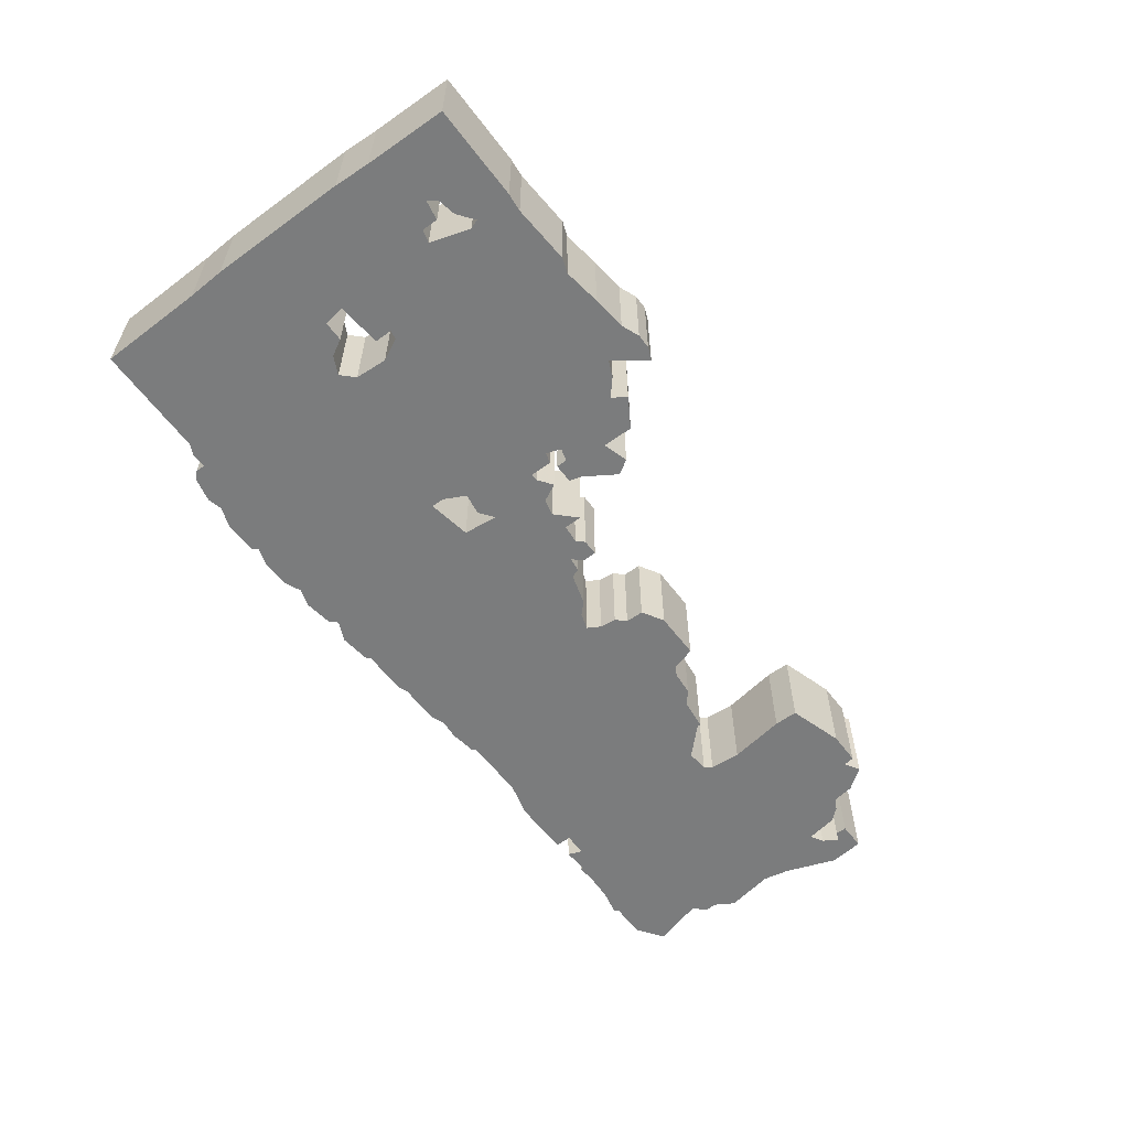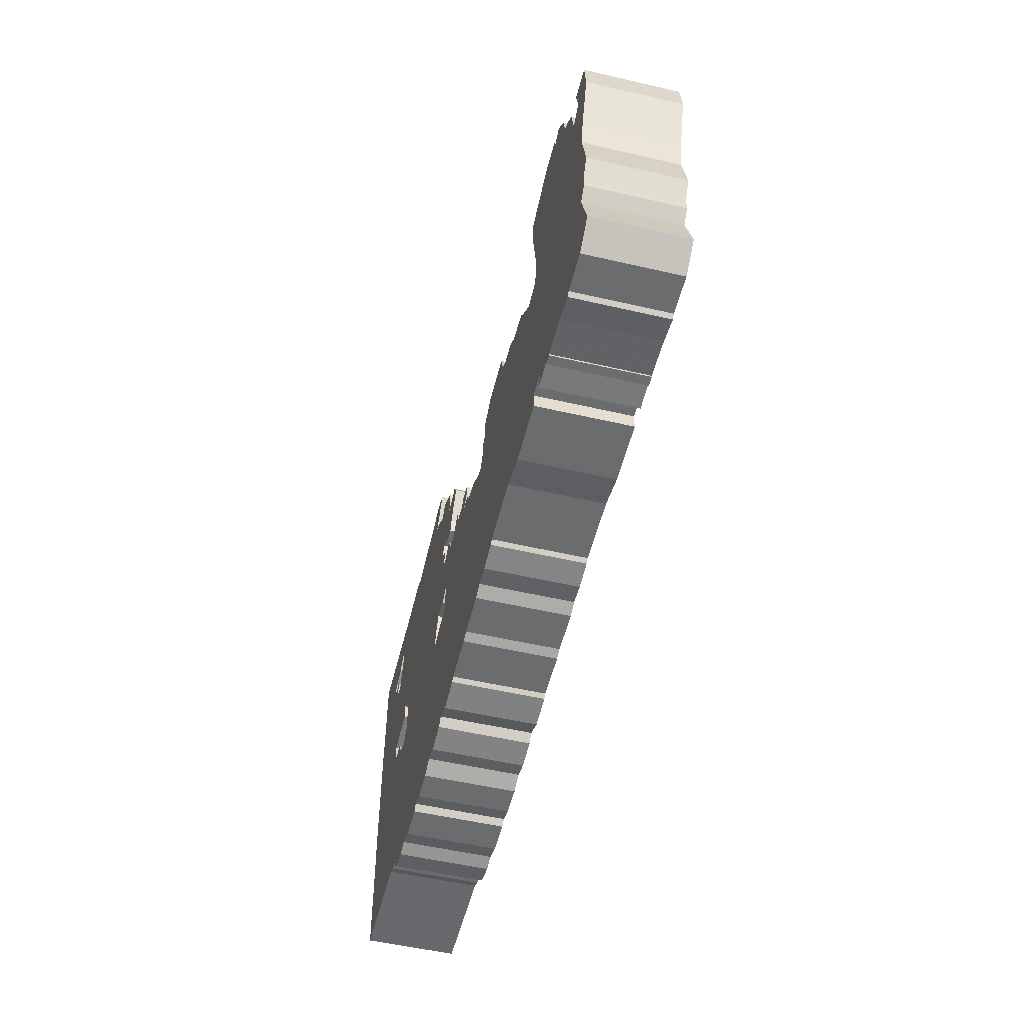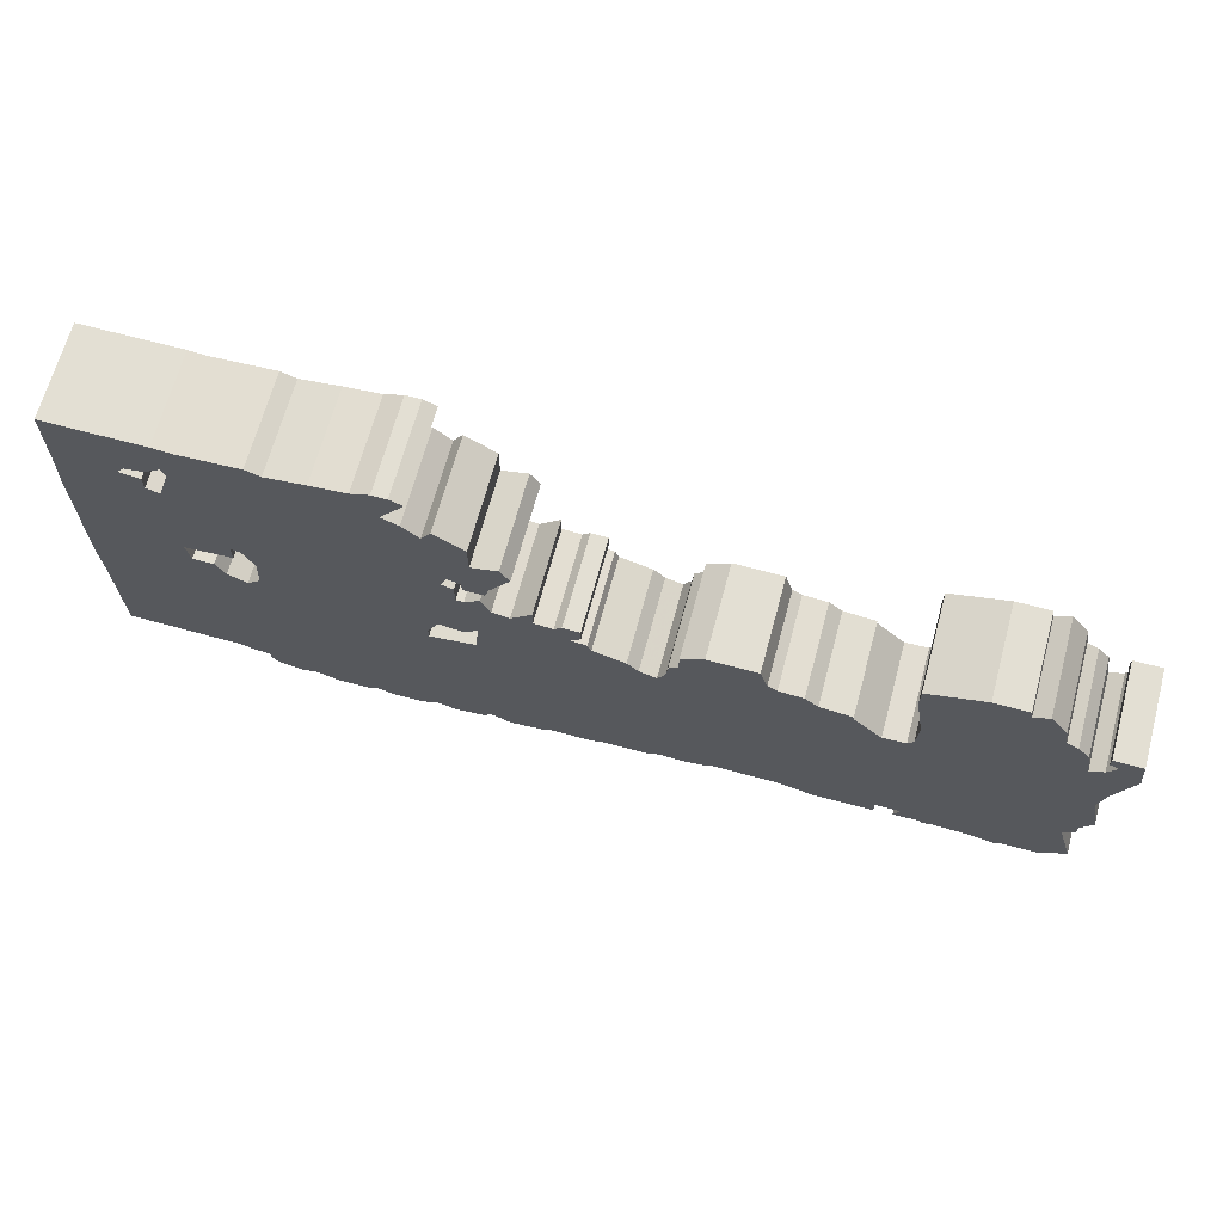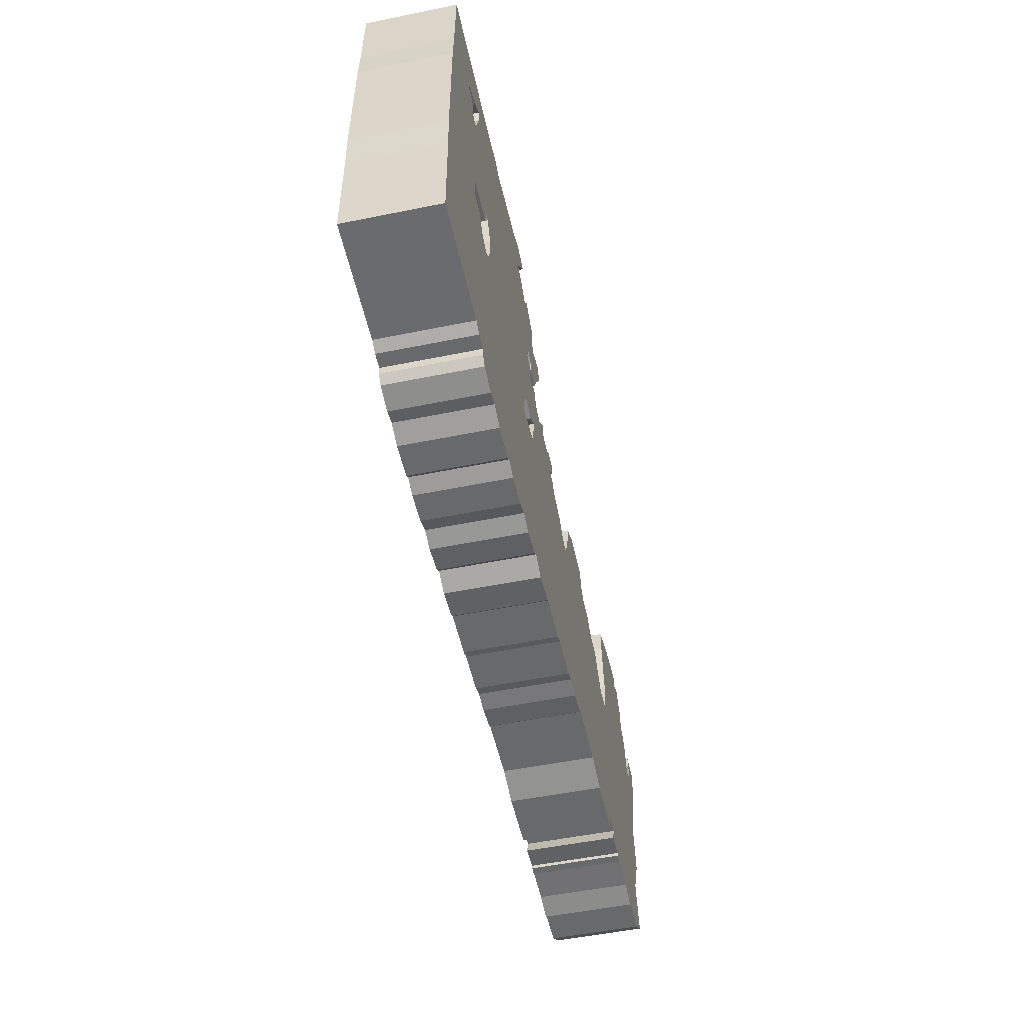
<metadata>
{"format":"obj","ext":"obj","renderer":"f3d","projection":"perspective","resolution":1024,"background":"white","views":[{"elev":-58.6,"azim":126.8,"up":"+Z"},{"elev":-53.6,"azim":-103.8,"up":"+Y"},{"elev":67.1,"azim":-164.9,"up":"+Y"},{"elev":-52.6,"azim":102.3,"up":"+Y"}]}
</metadata>
<code>
g sbg_ocean_c_warship08_03
v 0.85 2.43 0
v 0.98 2.25 0
v 0.89 2.21 0
v 0.8 2.13 0
v 0.75 2.21 0
v 0.59 2.11 0
v 0.59 1.94 0
v 0.45 1.98 0
v 0.4 1.9 0
v 0.51 1.73 0
v 0.53 1.66 0
v 0.64 1.66 0
v 0.64 1.72 0
v 0.71 1.74 0
v 0.74 1.66 0
v 0.68 1.64 0
v 0.68 1.52 0
v 0.64 1.52 0
v 0.56 1.58 0
v 0.51 1.48 0
v 0.42 1.46 0
v 0.31 1.57 0
v 0.31 1.47 0
v 0.21 1.46 0
v 0.17 1.5 0
v 0.08 1.5 0
v 0.08 1.42 0
v 0.13 1.37 0
v 0.05 1.36 0
v 0.03 1.31 0
v -0.14 1.26 0
v -0.2 1.2 0
v -0.29 1.17 0
v -0.33 1.24 0
v -0.34 1.33 0
v -0.39 1.38 0
v -0.39 1.48 0
v -0.51 1.55 0
v -0.77 1.55 0
v -0.81 1.42 0
v -0.86 1.39 0
v -0.99 1.38 0
v -1.06 1.32 0
v -1.23 1.3 0
v -1.23 1.28 0
v -1.38 1.13 0
v -1.5 1.14 0
v -1.53 1.18 0
v -1.54 1.35 0
v -1.49 1.66 0
v -1.49 1.79 0
v -1.79 1.88 0
v -1.97 1.88 0
v -1.98 1.82 0
v -2.06 1.87 0
v -2.15 1.75 0
v -2.17 1.63 0
v -2.23 1.6 0
v -2.29 1.53 0
v -2.32 1.36 0
v -2.39 1.4 0
v -2.44 1.48 0
v -2.39 1.5 0
v -2.39 1.56 0
v -2.54 1.56 0
v -2.56 1.37 0
v -2.46 1.1 0
v -2.43 0.95 0
v -2.48 0.69 0
v -2.42 0.59 0
v -2.42 0.52 0
v -2.36 0.46 0
v -2.44 0.18 0
v -2.3 0.08 0
v -2.1 0.08 0
v -2.08 0.06 0
v -1.94 0.09 0
v -1.74 0.1 0
v -1.74 0.09 0
v -1.69 0.09 0
v -1.69 0.11 0
v -1.55 0.1 0
v -1.58 0.18 0
v -1.45 0.18 0
v -1.45 0.09 0
v -1.13 0.09 0
v -0.94 0.14 0
v -0.59 0.14 0
v -0.57 0.12 0
v -0.43 0.1 0
v -0.32 0.11 0
v -0.25 0.08 0
v -0.02 0.08 0
v 0.03 0.06 0
v 0.28 0.06 0
v 0.3 0.04 0
v 0.47 0.02 0
v 0.58 0.07 0
v 0.62 0.03 0
v 0.77 0.01 0
v 0.87 0.04 0
v 0.96 0 0
v 1.12 0 0
v 1.21 0.03 0
v 1.24 0 0
v 1.42 0 0
v 1.53 0.04 0
v 1.61 0.02 0
v 1.74 0.05 0
v 1.78 0.09 0
v 1.78 0.14 0
v 1.86 0.14 0
v 1.92 0.17 0
v 2.54 0.18 0
v 2.55 0.76 0
v 2.56 0.96 0
v 2.56 1.73 0
v 2.55 1.93 0
v 2.54 2.39 0
v 2.01 2.39 0
v 1.91 2.38 0
v 1.58 2.4 0
v 1.5 2.37 0
v 1.29 2.4 0
v 1.1 2.42 0
v 1 2.46 0
v 0.92 2.46 0
v 0.67 1.14 0
v 0.79 1.16 0
v 0.85 1.04 0
v 0.85 0.97 0
v 0.61 1.01 0
v 0.59 1.2 0
v 1.79 1.35 0
v 2.04 1.33 0
v 2.02 1.21 0
v 1.91 1.21 0
v 1.86 1.12 0
v 1.76 1.07 0
v 1.69 1.14 0
v 1.68 1.32 0
v 1.74 1.44 0
v 1.79 1.45 0
v 2.09 2.11 0
v 2.19 2.09 0
v 2.23 2.04 0
v 2.12 2.02 0
v 2.12 1.93 0
v 2.05 1.91 0
v 1.98 2.13 0
v 2 2.18 0
v 0.85 2.43 0.5
v 0.98 2.25 0.5
v 0.89 2.21 0.5
v 0.8 2.13 0.5
v 0.75 2.21 0.5
v 0.59 2.11 0.5
v 0.59 1.94 0.5
v 0.45 1.98 0.5
v 0.4 1.9 0.5
v 0.51 1.73 0.5
v 0.53 1.66 0.5
v 0.64 1.66 0.5
v 0.64 1.72 0.5
v 0.71 1.74 0.5
v 0.74 1.66 0.5
v 0.68 1.64 0.5
v 0.68 1.52 0.5
v 0.64 1.52 0.5
v 0.56 1.58 0.5
v 0.51 1.48 0.5
v 0.42 1.46 0.5
v 0.31 1.57 0.5
v 0.31 1.47 0.5
v 0.21 1.46 0.5
v 0.17 1.5 0.5
v 0.08 1.5 0.5
v 0.08 1.42 0.5
v 0.13 1.37 0.5
v 0.05 1.36 0.5
v 0.03 1.31 0.5
v -0.14 1.26 0.5
v -0.2 1.2 0.5
v -0.29 1.17 0.5
v -0.33 1.24 0.5
v -0.34 1.33 0.5
v -0.39 1.38 0.5
v -0.39 1.48 0.5
v -0.51 1.55 0.5
v -0.77 1.55 0.5
v -0.81 1.42 0.5
v -0.86 1.39 0.5
v -0.99 1.38 0.5
v -1.06 1.32 0.5
v -1.23 1.3 0.5
v -1.23 1.28 0.5
v -1.38 1.13 0.5
v -1.5 1.14 0.5
v -1.53 1.18 0.5
v -1.54 1.35 0.5
v -1.49 1.66 0.5
v -1.49 1.79 0.5
v -1.79 1.88 0.5
v -1.97 1.88 0.5
v -1.98 1.82 0.5
v -2.06 1.87 0.5
v -2.15 1.75 0.5
v -2.17 1.63 0.5
v -2.23 1.6 0.5
v -2.29 1.53 0.5
v -2.32 1.36 0.5
v -2.39 1.4 0.5
v -2.44 1.48 0.5
v -2.39 1.5 0.5
v -2.39 1.56 0.5
v -2.54 1.56 0.5
v -2.56 1.37 0.5
v -2.46 1.1 0.5
v -2.43 0.95 0.5
v -2.48 0.69 0.5
v -2.42 0.59 0.5
v -2.42 0.52 0.5
v -2.36 0.46 0.5
v -2.44 0.18 0.5
v -2.3 0.08 0.5
v -2.1 0.08 0.5
v -2.08 0.06 0.5
v -1.94 0.09 0.5
v -1.74 0.1 0.5
v -1.74 0.09 0.5
v -1.69 0.09 0.5
v -1.69 0.11 0.5
v -1.55 0.1 0.5
v -1.58 0.18 0.5
v -1.45 0.18 0.5
v -1.45 0.09 0.5
v -1.13 0.09 0.5
v -0.94 0.14 0.5
v -0.59 0.14 0.5
v -0.57 0.12 0.5
v -0.43 0.1 0.5
v -0.32 0.11 0.5
v -0.25 0.08 0.5
v -0.02 0.08 0.5
v 0.03 0.06 0.5
v 0.28 0.06 0.5
v 0.3 0.04 0.5
v 0.47 0.02 0.5
v 0.58 0.07 0.5
v 0.62 0.03 0.5
v 0.77 0.01 0.5
v 0.87 0.04 0.5
v 0.96 0 0.5
v 1.12 0 0.5
v 1.21 0.03 0.5
v 1.24 0 0.5
v 1.42 0 0.5
v 1.53 0.04 0.5
v 1.61 0.02 0.5
v 1.74 0.05 0.5
v 1.78 0.09 0.5
v 1.78 0.14 0.5
v 1.86 0.14 0.5
v 1.92 0.17 0.5
v 2.54 0.18 0.5
v 2.55 0.76 0.5
v 2.56 0.96 0.5
v 2.56 1.73 0.5
v 2.55 1.93 0.5
v 2.54 2.39 0.5
v 2.01 2.39 0.5
v 1.91 2.38 0.5
v 1.58 2.4 0.5
v 1.5 2.37 0.5
v 1.29 2.4 0.5
v 1.1 2.42 0.5
v 1 2.46 0.5
v 0.92 2.46 0.5
v 0.67 1.14 0.5
v 0.79 1.16 0.5
v 0.85 1.04 0.5
v 0.85 0.97 0.5
v 0.61 1.01 0.5
v 0.59 1.2 0.5
v 1.79 1.35 0.5
v 2.04 1.33 0.5
v 2.02 1.21 0.5
v 1.91 1.21 0.5
v 1.86 1.12 0.5
v 1.76 1.07 0.5
v 1.69 1.14 0.5
v 1.68 1.32 0.5
v 1.74 1.44 0.5
v 1.79 1.45 0.5
v 2.09 2.11 0.5
v 2.19 2.09 0.5
v 2.23 2.04 0.5
v 2.12 2.02 0.5
v 2.12 1.93 0.5
v 2.05 1.91 0.5
v 1.98 2.13 0.5
v 2 2.18 0.5
g sbg_ocean_c_warship08_03_0
f 127 126 2
f 142 123 150
f 123 122 150
f 145 144 120
f 151 150 121
f 117 135 148
f 139 138 113
f 116 115 136
f 115 114 113
f 115 138 136
f 113 112 111
f 116 136 135
f 111 110 109
f 111 109 108
f 111 108 107
f 138 137 136
f 106 105 104
f 107 106 104
f 103 102 101
f 104 103 101
f 98 95 132
f 100 99 98
f 101 100 98
f 95 93 132
f 97 96 95
f 98 97 95
f 95 94 93
f 93 33 32
f 93 92 91
f 91 88 33
f 48 47 68
f 90 89 88
f 91 90 88
f 84 47 46
f 86 85 84
f 87 86 84
f 72 71 70
f 83 82 81
f 80 79 78
f 81 80 78
f 83 81 78
f 83 78 77
f 77 76 75
f 77 75 73
f 75 74 73
f 83 77 73
f 84 73 72
f 70 68 47
f 72 70 47
f 84 72 47
f 87 84 46
f 70 69 68
f 87 46 43
f 93 91 33
f 60 48 68
f 66 65 62
f 64 63 62
f 65 64 62
f 66 62 61
f 66 61 67
f 61 60 67
f 60 59 57
f 59 58 57
f 57 56 54
f 56 55 54
f 60 57 49
f 54 53 52
f 57 54 49
f 54 52 50
f 52 51 50
f 49 54 50
f 60 49 48
f 67 60 68
f 87 43 33
f 98 132 131
f 88 87 33
f 45 43 46
f 44 43 45
f 41 33 43
f 42 41 43
f 34 33 41
f 40 39 38
f 40 38 36
f 38 37 36
f 40 36 34
f 36 35 34
f 40 34 41
f 101 98 131
f 93 32 132
f 32 31 30
f 32 30 132
f 30 29 28
f 30 28 132
f 133 132 28
f 23 133 28
f 26 25 27
f 23 22 21
f 24 23 28
f 20 19 18
f 20 18 133
f 17 16 15
f 13 12 11
f 13 11 10
f 10 9 7
f 13 10 7
f 9 8 7
f 14 13 7
f 7 6 4
f 14 7 4
f 15 14 2
f 6 5 4
f 14 4 2
f 4 3 2
f 129 128 133
f 15 129 17
f 17 129 133
f 21 20 133
f 133 18 17
f 23 21 133
f 25 24 27
f 27 24 28
f 104 101 131
f 104 131 139
f 131 130 140
f 141 140 130
f 129 15 141
f 142 141 15
f 2 1 127
f 135 134 143
f 149 135 143
f 149 143 142
f 2 142 15
f 107 104 139
f 129 141 130
f 139 131 140
f 107 139 111
f 111 139 113
f 113 138 115
f 117 116 135
f 148 146 118
f 142 2 123
f 135 149 148
f 148 147 146
f 118 117 148
f 119 118 146
f 119 146 145
f 144 151 120
f 151 121 120
f 120 119 145
f 150 122 121
f 126 125 2
f 149 142 150
f 2 124 123
f 2 125 124
f 127 277 126
f 277 127 278
f 123 273 122
f 273 123 274
f 145 295 144
f 295 145 296
f 151 301 150
f 301 151 302
f 139 289 138
f 289 139 290
f 116 266 115
f 266 116 267
f 114 264 113
f 264 114 265
f 115 265 114
f 265 115 266
f 112 262 111
f 262 112 263
f 113 263 112
f 263 113 264
f 136 286 135
f 286 136 287
f 110 260 109
f 260 110 261
f 111 261 110
f 261 111 262
f 109 259 108
f 259 109 260
f 108 258 107
f 258 108 259
f 137 287 136
f 287 137 288
f 138 288 137
f 288 138 289
f 105 255 104
f 255 105 256
f 106 256 105
f 256 106 257
f 107 257 106
f 257 107 258
f 102 252 101
f 252 102 253
f 103 253 102
f 253 103 254
f 104 254 103
f 254 104 255
f 99 249 98
f 249 99 250
f 100 250 99
f 250 100 251
f 101 251 100
f 251 101 252
f 96 246 95
f 246 96 247
f 97 247 96
f 247 97 248
f 98 248 97
f 248 98 249
f 94 244 93
f 244 94 245
f 95 245 94
f 245 95 246
f 33 183 32
f 183 33 184
f 92 242 91
f 242 92 243
f 93 243 92
f 243 93 244
f 48 198 47
f 198 48 199
f 89 239 88
f 239 89 240
f 90 240 89
f 240 90 241
f 91 241 90
f 241 91 242
f 47 197 46
f 197 47 198
f 85 235 84
f 235 85 236
f 86 236 85
f 236 86 237
f 87 237 86
f 237 87 238
f 71 221 70
f 221 71 222
f 72 222 71
f 222 72 223
f 82 232 81
f 232 82 233
f 83 233 82
f 233 83 234
f 79 229 78
f 229 79 230
f 80 230 79
f 230 80 231
f 81 231 80
f 231 81 232
f 78 228 77
f 228 78 229
f 76 226 75
f 226 76 227
f 77 227 76
f 227 77 228
f 74 224 73
f 224 74 225
f 75 225 74
f 225 75 226
f 73 234 83
f 234 73 224
f 73 223 72
f 223 73 224
f 84 224 73
f 224 84 235
f 69 219 68
f 219 69 220
f 70 220 69
f 220 70 221
f 66 216 65
f 216 66 217
f 63 213 62
f 213 63 214
f 64 214 63
f 214 64 215
f 65 215 64
f 215 65 216
f 62 212 61
f 212 62 213
f 67 217 66
f 217 67 218
f 61 211 60
f 211 61 212
f 60 210 59
f 210 60 211
f 58 208 57
f 208 58 209
f 59 209 58
f 209 59 210
f 57 207 56
f 207 57 208
f 55 205 54
f 205 55 206
f 56 206 55
f 206 56 207
f 53 203 52
f 203 53 204
f 54 204 53
f 204 54 205
f 51 201 50
f 201 51 202
f 52 202 51
f 202 52 203
f 50 200 49
f 200 50 201
f 49 199 48
f 199 49 200
f 68 218 67
f 218 68 219
f 132 282 131
f 282 132 283
f 88 238 87
f 238 88 239
f 46 196 45
f 196 46 197
f 44 194 43
f 194 44 195
f 45 195 44
f 195 45 196
f 42 192 41
f 192 42 193
f 43 193 42
f 193 43 194
f 34 184 33
f 184 34 185
f 39 189 38
f 189 39 190
f 40 190 39
f 190 40 191
f 37 187 36
f 187 37 188
f 38 188 37
f 188 38 189
f 35 185 34
f 185 35 186
f 36 186 35
f 186 36 187
f 41 191 40
f 191 41 192
f 31 181 30
f 181 31 182
f 32 182 31
f 182 32 183
f 29 179 28
f 179 29 180
f 30 180 29
f 180 30 181
f 133 283 132
f 283 133 284
f 26 176 25
f 176 26 177
f 27 177 26
f 177 27 178
f 22 172 21
f 172 22 173
f 23 173 22
f 173 23 174
f 24 174 23
f 174 24 175
f 19 169 18
f 169 19 170
f 20 170 19
f 170 20 171
f 16 166 15
f 166 16 167
f 17 167 16
f 167 17 168
f 12 162 11
f 162 12 163
f 13 163 12
f 163 13 164
f 11 161 10
f 161 11 162
f 10 160 9
f 160 10 161
f 8 158 7
f 158 8 159
f 9 159 8
f 159 9 160
f 14 164 13
f 164 14 165
f 7 157 6
f 157 7 158
f 15 165 14
f 165 15 166
f 5 155 4
f 155 5 156
f 6 156 5
f 156 6 157
f 3 153 2
f 153 3 154
f 4 154 3
f 154 4 155
f 128 284 133
f 284 128 279
f 129 279 128
f 279 129 280
f 21 171 20
f 171 21 172
f 18 168 17
f 168 18 169
f 25 175 24
f 175 25 176
f 28 178 27
f 178 28 179
f 131 281 130
f 281 131 282
f 141 291 140
f 291 141 292
f 142 292 141
f 292 142 293
f 1 278 127
f 278 1 152
f 2 152 1
f 152 2 153
f 134 294 143
f 294 134 285
f 135 285 134
f 285 135 286
f 143 293 142
f 293 143 294
f 130 280 129
f 280 130 281
f 140 290 139
f 290 140 291
f 117 267 116
f 267 117 268
f 149 299 148
f 299 149 300
f 147 297 146
f 297 147 298
f 148 298 147
f 298 148 299
f 118 268 117
f 268 118 269
f 119 269 118
f 269 119 270
f 146 296 145
f 296 146 297
f 144 302 151
f 302 144 295
f 121 271 120
f 271 121 272
f 120 270 119
f 270 120 271
f 122 272 121
f 272 122 273
f 126 276 125
f 276 126 277
f 150 300 149
f 300 150 301
f 124 274 123
f 274 124 275
f 125 275 124
f 275 125 276
f 153 277 278
f 301 274 293
f 301 273 274
f 271 295 296
f 272 301 302
f 299 286 268
f 264 289 290
f 287 266 267
f 264 265 266
f 287 289 266
f 262 263 264
f 286 287 267
f 260 261 262
f 259 260 262
f 258 259 262
f 287 288 289
f 255 256 257
f 255 257 258
f 252 253 254
f 252 254 255
f 283 246 249
f 249 250 251
f 249 251 252
f 283 244 246
f 246 247 248
f 246 248 249
f 244 245 246
f 183 184 244
f 242 243 244
f 184 239 242
f 219 198 199
f 239 240 241
f 239 241 242
f 197 198 235
f 235 236 237
f 235 237 238
f 221 222 223
f 232 233 234
f 229 230 231
f 229 231 232
f 229 232 234
f 228 229 234
f 226 227 228
f 224 226 228
f 224 225 226
f 224 228 234
f 223 224 235
f 198 219 221
f 198 221 223
f 198 223 235
f 197 235 238
f 219 220 221
f 194 197 238
f 184 242 244
f 219 199 211
f 213 216 217
f 213 214 215
f 213 215 216
f 212 213 217
f 218 212 217
f 218 211 212
f 208 210 211
f 208 209 210
f 205 207 208
f 205 206 207
f 200 208 211
f 203 204 205
f 200 205 208
f 201 203 205
f 201 202 203
f 201 205 200
f 199 200 211
f 219 211 218
f 184 194 238
f 282 283 249
f 184 238 239
f 197 194 196
f 196 194 195
f 194 184 192
f 194 192 193
f 192 184 185
f 189 190 191
f 187 189 191
f 187 188 189
f 185 187 191
f 185 186 187
f 192 185 191
f 282 249 252
f 283 183 244
f 181 182 183
f 283 181 183
f 179 180 181
f 283 179 181
f 179 283 284
f 179 284 174
f 178 176 177
f 172 173 174
f 179 174 175
f 169 170 171
f 284 169 171
f 166 167 168
f 162 163 164
f 161 162 164
f 158 160 161
f 158 161 164
f 158 159 160
f 158 164 165
f 155 157 158
f 155 158 165
f 153 165 166
f 155 156 157
f 153 155 165
f 153 154 155
f 284 279 280
f 168 280 166
f 284 280 168
f 284 171 172
f 168 169 284
f 284 172 174
f 178 175 176
f 179 175 178
f 282 252 255
f 290 282 255
f 291 281 282
f 281 291 292
f 292 166 280
f 166 292 293
f 278 152 153
f 294 285 286
f 294 286 300
f 293 294 300
f 166 293 153
f 290 255 258
f 281 292 280
f 291 282 290
f 262 290 258
f 264 290 262
f 266 289 264
f 286 267 268
f 269 297 299
f 274 153 293
f 299 300 286
f 297 298 299
f 299 268 269
f 297 269 270
f 296 297 270
f 271 302 295
f 271 272 302
f 296 270 271
f 272 273 301
f 153 276 277
f 301 293 300
f 274 275 153
f 275 276 153

</code>
